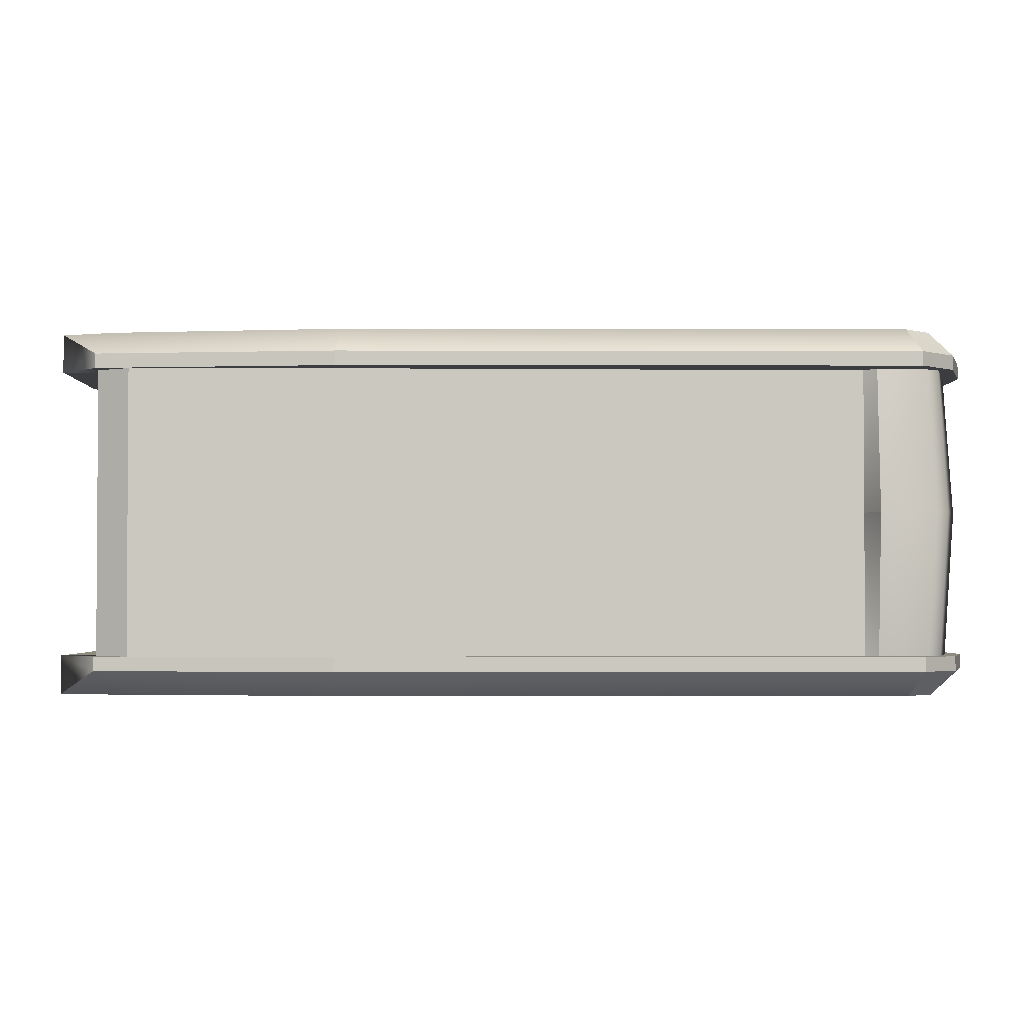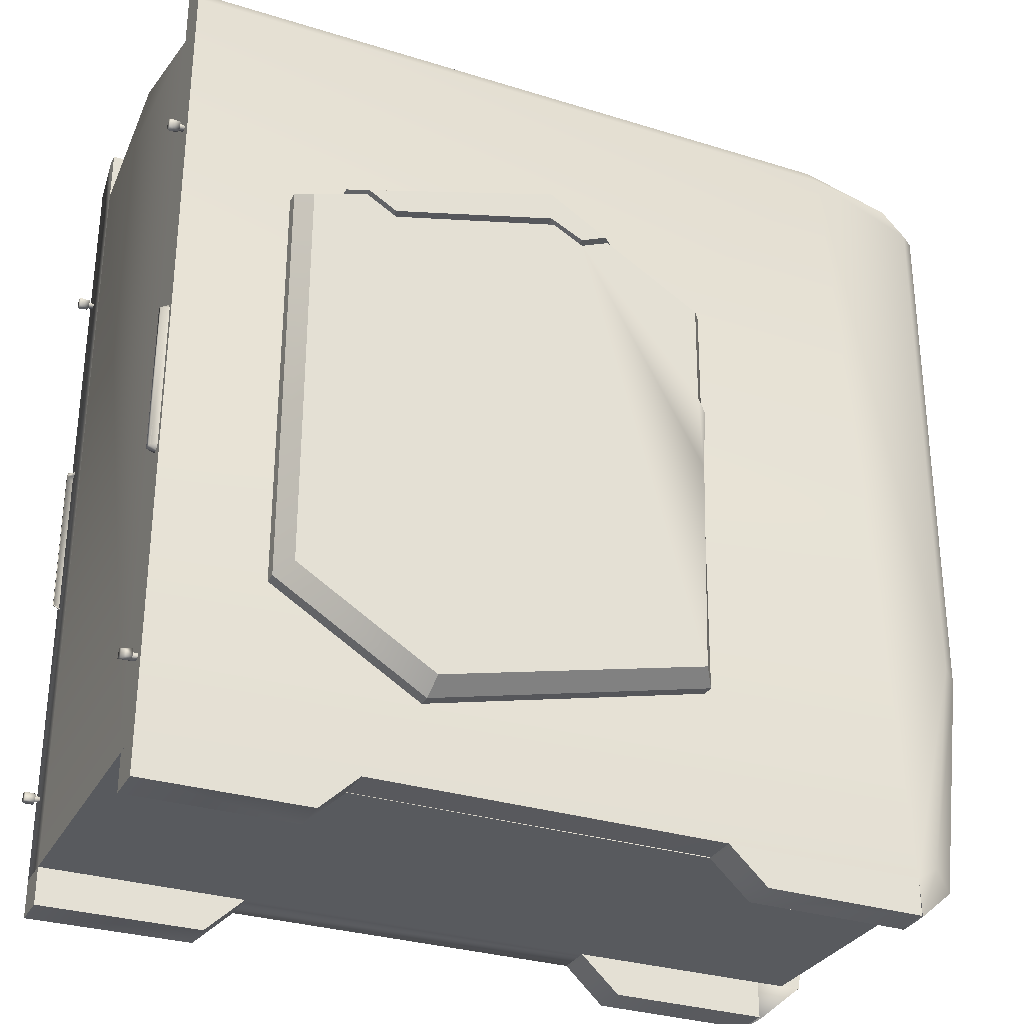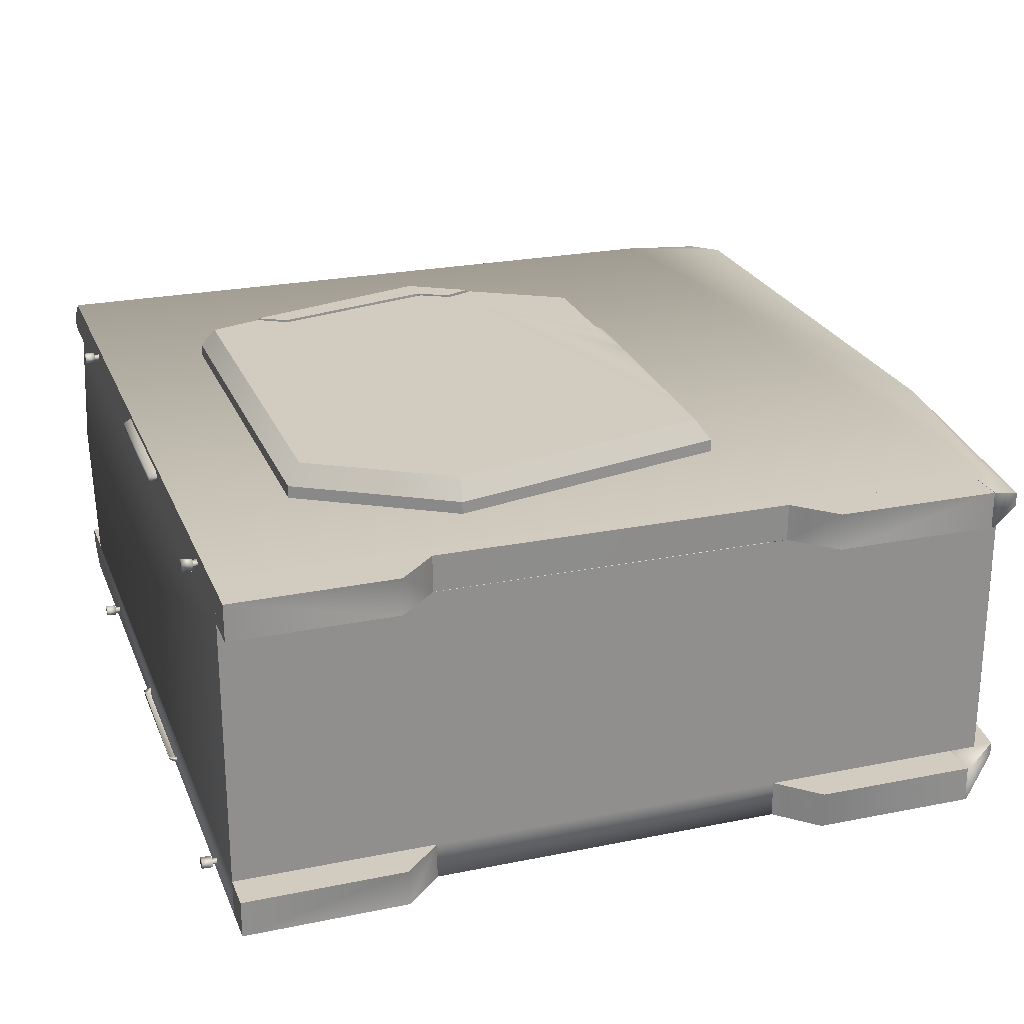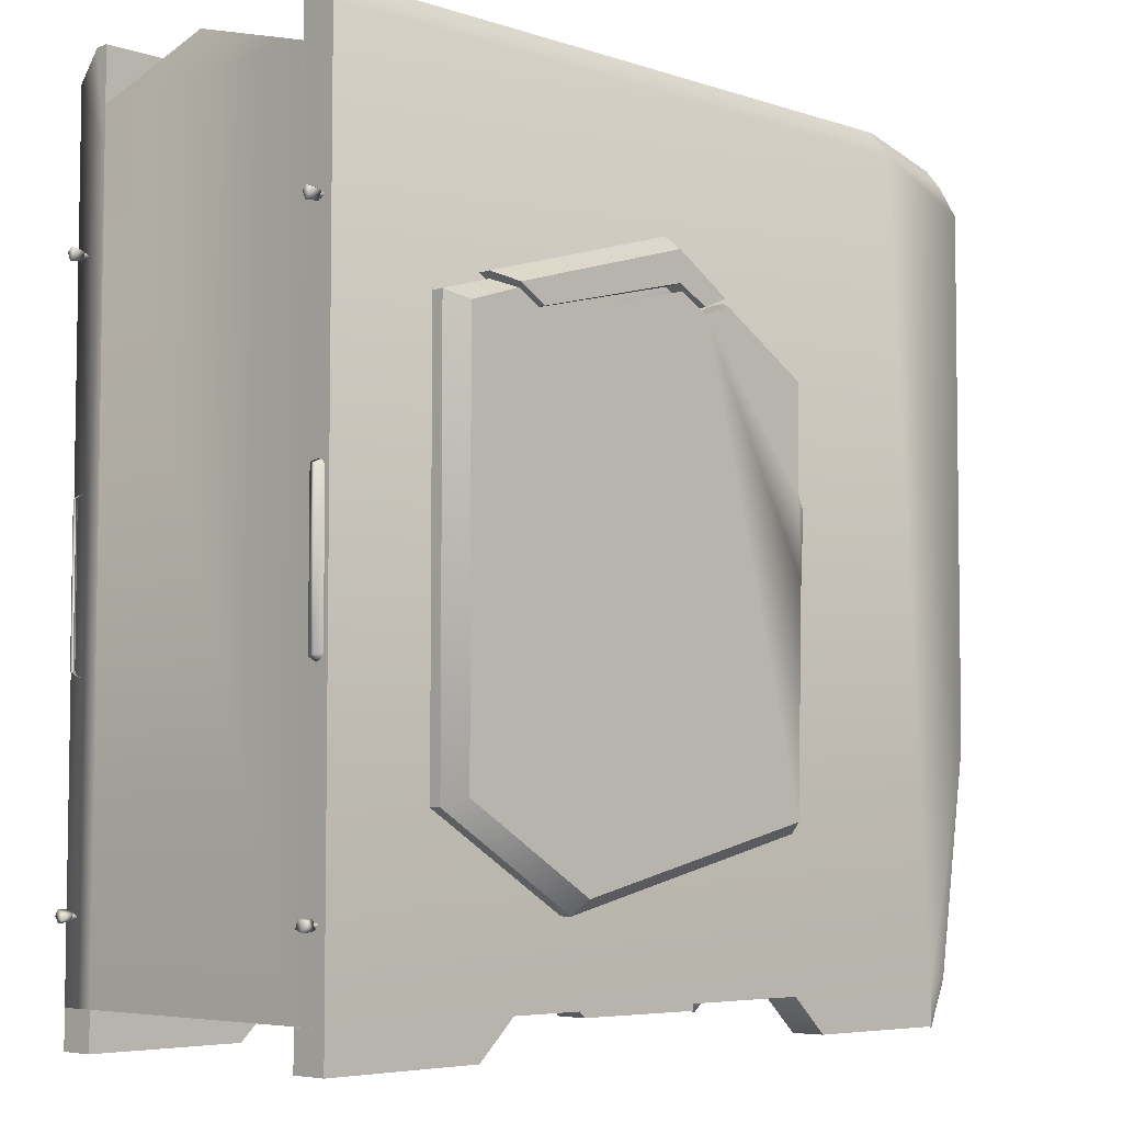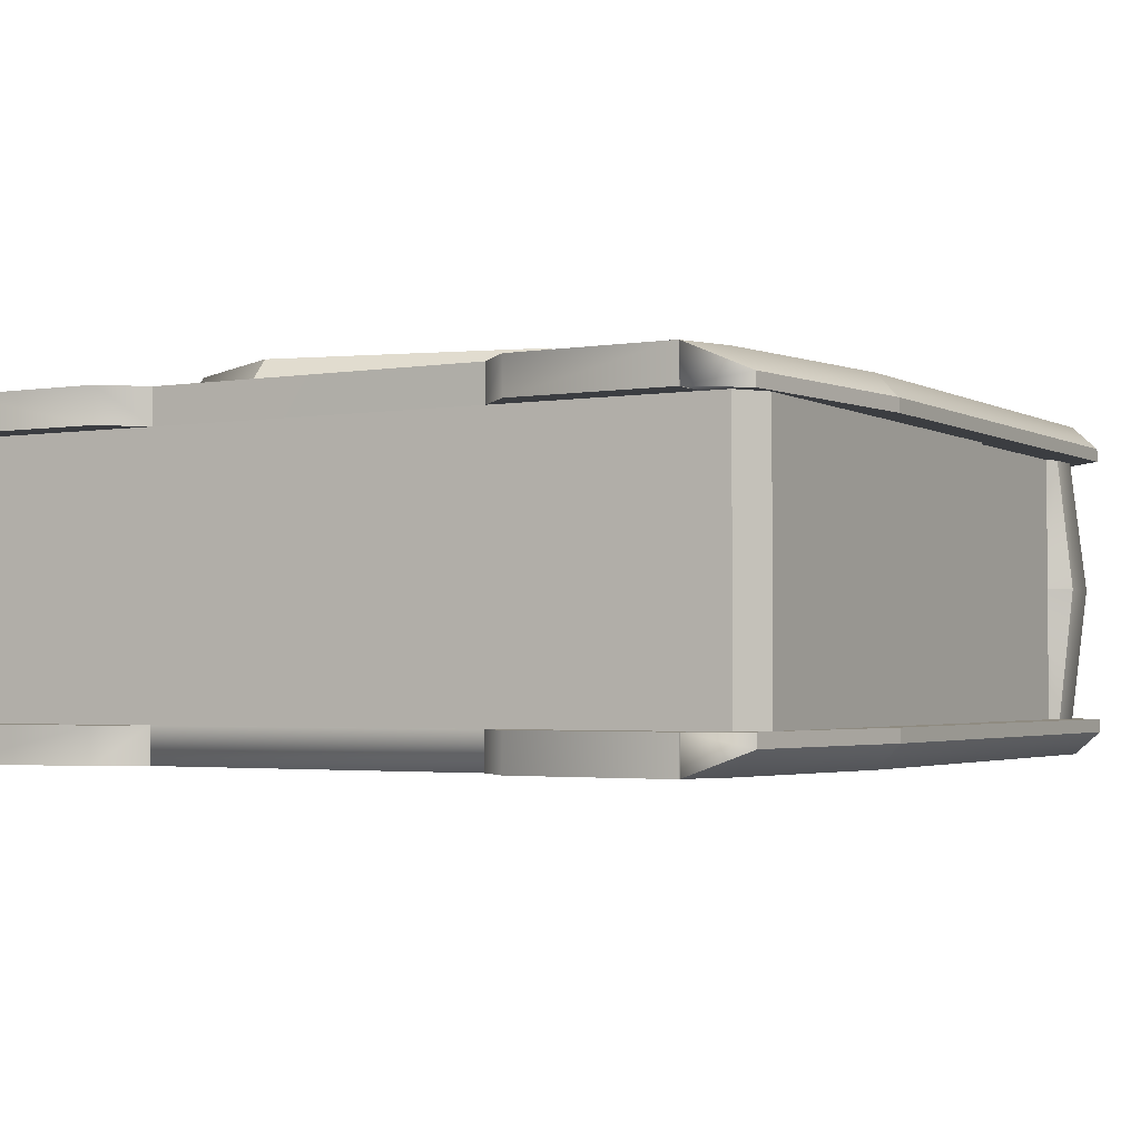
<metadata>
{"format":"obj","ext":"obj","renderer":"f3d","projection":"perspective","resolution":1024,"background":"white","views":[{"elev":-2.3,"azim":89.2,"up":"+Z"},{"elev":-30.8,"azim":-24.1,"up":"+Y"},{"elev":24.2,"azim":-18.6,"up":"+Z"},{"elev":-5.7,"azim":-44.9,"up":"+Y"},{"elev":-2.6,"azim":29.6,"up":"+Z"}]}
</metadata>
<code>
o computer.001
v -14.79 -0.3474 -21.98
v -14.79 -0.3474 -22.19
v -14.79 -0.1347 -22.19
v -14.79 -0.1347 -21.98
v -15.94 -0.1347 -21.98
v -15.94 -0.1347 -22.19
v -15.72 -0.3427 -21.98
v -15.71 -0.3444 -22.19
v -15.07 4.487 -21.98
v -14.6 4.39 -21.98
v -19.12 4.487 -21.98
v -14.46 4.243 -21.98
v -14.47 1.186 -21.98
v -14.67 -0.0613 -21.98
v -14.79 -0.1347 -21.98
v -19.12 -0.1347 -21.98
v -14.6 4.127 -22.19
v -15.05 4.649 -22.19
v -14.55 4.515 -22.19
v -19.12 4.127 -22.19
v -19.12 4.649 -22.19
v -14.33 4.309 -22.19
v -14.34 1.173 -22.19
v -14.59 1.173 -22.19
v -14.51 -0.1296 -22.19
v -14.79 -0.1289 -22.19
v -14.78 -0.3542 -22.19
v -15.05 4.649 -22.11
v -14.55 4.515 -22.11
v -19.12 4.649 -22.11
v -14.33 4.309 -22.11
v -14.34 1.173 -22.11
v -14.51 -0.1296 -22.11
v -14.78 -0.3517 -21.98
v -19.12 -0.1336 -22.19
v -17.95 3.171 -21.8
v -18.13 3.273 -21.8
v -18.43 3.174 -21.8
v -18.43 0.8762 -21.8
v -16.12 0.7699 -21.8
v -16.81 3.322 -21.8
v -16.99 3.417 -21.8
v -17.65 0.4041 -21.8
v -16.1 2.472 -21.8
v -16.09 3.065 -21.8
v -16.65 3.392 -21.8
v -18.51 3.232 -21.98
v -18.51 0.8324 -21.91
v -18.51 3.232 -21.91
v -18.21 3.319 -21.91
v -18.21 3.319 -21.98
v -17.95 3.171 -21.98
v -16.04 0.7083 -21.98
v -16.04 0.7083 -21.91
v -17.66 0.321 -21.91
v -17.66 0.321 -21.98
v -16.99 3.417 -21.98
v -16.81 3.322 -21.98
v -16.56 3.428 -21.91
v -16.56 3.428 -21.98
v -16.01 3.11 -21.91
v -16.01 3.11 -21.98
v -16.02 2.419 -21.91
v -18.51 0.8324 -21.98
v -16.03 1.997 -21.91
v -16.08 2.017 -21.8
v -16.06 2.384 -21.8
v -19.12 -0.3474 -21.98
v -19.12 -0.1347 -21.98
v -19.12 -0.1347 -22.19
v -19.12 -0.3474 -22.19
v -17.97 -0.1347 -21.98
v -18.19 -0.3427 -21.98
v -17.97 -0.1347 -22.19
v -18.2 -0.3444 -22.19
v -17.95 3.211 -21.8
v -17 3.457 -21.8
v -17 3.631 -21.8
v -18.11 3.304 -21.8
v -16.66 3.426 -21.8
v -16.81 3.362 -21.8
v -17.95 3.211 -21.98
v -17.95 3.211 -21.91
v -18.21 3.359 -21.91
v -18.21 3.359 -21.98
v -16.99 3.715 -21.91
v -16.99 3.715 -21.98
v -16.56 3.467 -21.98
v -16.56 3.467 -21.91
v -16.81 3.362 -21.91
v -16.81 3.362 -21.98
v -16.99 3.457 -21.91
v -17.95 3.151 -21.98
v -17.95 3.151 -21.91
v -16.81 3.151 -21.91
v -16.81 3.151 -21.98
v -19.12 4.338 -22.19
v -16.24 4.41 -22.45
v -16.24 4.562 -22.97
v -19.12 4.562 -22.97
v -19.12 4.338 -23.75
v -14.98 4.17 -22.19
v -14.76 4.17 -22.97
v -15.52 4.17 -23.75
v -15.52 4.17 -22.19
v -14.98 4.17 -23.75
v -15.66 4.338 -23.75
v -15.66 4.338 -22.19
v -15.86 4.562 -22.97
v -15.99 4.409 -22.45
v -15.99 4.408 -23.49
v -16.24 4.408 -23.49
v -15.99 4.562 -22.97
v -14.41 4.094 -22.97
v -14.5 4.094 -22.19
v -14.55 4.026 -22.19
v -14.55 4.026 -22.97
v -14.5 4.094 -23.75
v -14.55 4.026 -23.75
v -14.98 4.548 -22.19
v -14.75 4.552 -22.97
v -14.98 4.549 -23.75
v -14.49 4.47 -22.97
v -14.58 4.441 -23.75
v -14.42 4.384 -22.97
v -14.51 4.354 -23.75
v -14.51 4.354 -22.19
v -14.58 4.442 -22.19
v -14.55 2.811 -22.19
v -14.55 2.811 -23.75
v -14.51 0.04782 -23.75
v -14.51 0.04782 -22.19
v -14.63 -0.1347 -22.19
v -14.63 -0.1347 -23.75
v -14.51 2.811 -23.75
v -14.51 2.811 -22.19
v -19.12 -0.1347 -22.19
v -19.12 -0.1347 -23.75
v -19.12 -0.1347 -23.75
v -19.12 -0.1347 -22.19
v -19.15 0.3 -22.09
v -19.15 0.2967 -22.02
v -19.15 0.3442 -22.04
v -19.21 0.2967 -22.08
v -19.21 0.2797 -22.04
v -19.21 0.3273 -22.02
v -19.21 0.3442 -22.07
v -19.15 0.2842 -22.05
v -19.15 0.3218 -22.03
v -19.15 0.3308 -22.07
v -19.11 0.2894 -22.05
v -19.11 0.3185 -22.03
v -19.11 0.3299 -22.07
v -19.15 0.2798 -23.91
v -19.15 0.324 -23.86
v -19.15 0.3456 -23.9
v -19.21 0.2784 -23.9
v -19.21 0.3114 -23.92
v -19.21 0.2879 -23.87
v -19.21 0.3273 -23.86
v -19.21 0.3442 -23.91
v -19.15 0.2863 -23.88
v -19.15 0.3218 -23.87
v -19.15 0.3226 -23.92
v -19.11 0.293 -23.9
v -19.11 0.3092 -23.87
v -19.11 0.3299 -23.9
v -19.15 3.579 -23.92
v -19.15 3.557 -23.88
v -19.15 3.603 -23.86
v -19.15 3.624 -23.9
v -19.21 3.557 -23.9
v -19.21 3.603 -23.92
v -19.21 3.567 -23.87
v -19.21 3.606 -23.86
v -19.21 3.625 -23.89
v -19.15 3.581 -23.91
v -19.15 3.572 -23.88
v -19.15 3.601 -23.87
v -19.15 3.61 -23.9
v -19.11 3.577 -23.91
v -19.11 3.588 -23.87
v -19.11 3.611 -23.9
v -19.15 3.579 -22.09
v -19.15 3.557 -22.04
v -19.15 3.603 -22.02
v -19.15 3.624 -22.06
v -19.21 3.557 -22.06
v -19.21 3.603 -22.09
v -19.21 3.567 -22.03
v -19.21 3.606 -22.02
v -19.21 3.625 -22.05
v -19.15 3.581 -22.07
v -19.15 3.572 -22.04
v -19.15 3.601 -22.03
v -19.15 3.61 -22.06
v -19.11 3.577 -22.07
v -19.11 3.588 -22.03
v -19.11 3.611 -22.06
v -19.17 2.369 -22.06
v -19.16 2.365 -22.04
v -19.16 1.509 -22.03
v -19.17 1.496 -22.06
v -19.12 2.35 -22.01
v -19.12 1.514 -22.02
v -19.12 2.388 -22.06
v -19.12 2.378 -22.03
v -19.12 1.486 -22.03
v -19.12 1.477 -22.06
v -19.16 1.506 -22.04
v -19.16 2.36 -22.04
v -19.12 1.512 -22.01
v -19.12 2.352 -22.01
v -19.12 2.383 -22.03
v -19.12 1.482 -22.03
v -19.17 2.369 -23.87
v -19.17 1.496 -23.87
v -19.16 1.508 -23.91
v -19.16 2.358 -23.9
v -19.12 2.35 -23.92
v -19.12 1.514 -23.92
v -19.12 2.38 -23.9
v -19.12 2.388 -23.87
v -19.12 1.486 -23.9
v -19.12 1.477 -23.87
v -19.16 2.359 -23.9
v -19.16 1.506 -23.9
v -19.12 2.352 -23.93
v -19.12 1.512 -23.93
v -19.12 2.383 -23.9
v -19.12 1.483 -23.91
v -15.07 4.487 -23.96
v -14.6 4.39 -23.96
v -19.12 4.487 -23.96
v -14.46 4.243 -23.96
v -14.47 1.186 -23.96
v -14.67 -0.0613 -23.96
v -14.79 -0.1347 -23.96
v -19.12 -0.135 -23.96
v -14.6 4.127 -23.75
v -14.55 4.515 -23.75
v -15.05 4.649 -23.75
v -19.12 4.649 -23.75
v -19.12 4.127 -23.75
v -14.33 4.309 -23.75
v -14.59 1.173 -23.75
v -14.34 1.173 -23.75
v -14.79 -0.1297 -23.75
v -14.51 -0.1296 -23.75
v -14.78 -0.3542 -23.75
v -14.55 4.515 -23.82
v -15.05 4.649 -23.82
v -19.12 4.649 -23.82
v -14.33 4.309 -23.82
v -14.34 1.173 -23.82
v -14.51 -0.1296 -23.82
v -14.78 -0.3517 -23.95
v -19.12 -0.1347 -23.75
v -14.79 -0.3474 -23.96
v -14.79 -0.1347 -23.96
v -14.79 -0.1347 -23.75
v -14.79 -0.3474 -23.75
v -15.94 -0.1347 -23.96
v -15.72 -0.3427 -23.96
v -15.94 -0.1347 -23.75
v -15.71 -0.3444 -23.75
v -19.12 -0.3474 -23.96
v -19.12 -0.3474 -23.75
v -19.12 -0.1347 -23.75
v -19.12 -0.1347 -23.96
v -17.97 -0.1347 -23.96
v -17.97 -0.1347 -23.75
v -18.19 -0.3427 -23.96
v -18.2 -0.3444 -23.75
f 5 7 4
f 7 1 4
f 6 3 8
f 3 2 8
f 9 12 10
f 13 12 9
f 14 13 15
f 9 15 13
f 17 19 22
f 27 26 25
f 20 30 21
f 20 11 30
f 26 34 15
f 33 14 34
f 50 52 51
f 48 47 64
f 67 63 44
f 66 67 44
f 66 44 41
f 40 66 41
f 72 69 73
f 73 69 68
f 74 75 70
f 70 75 71
f 95 90 92
f 106 104 103
f 111 107 112
f 98 112 99
f 117 130 119
f 142 145 148
f 143 146 142
f 150 147 143
f 145 146 144
f 146 147 144
f 142 148 149
f 143 149 150
f 141 150 148
f 157 159 158
f 159 160 158
f 160 161 158
f 155 162 163
f 164 162 154
f 162 166 163
f 169 172 168
f 168 173 171
f 172 174 176
f 174 175 176
f 173 172 176
f 177 181 178
f 178 182 179
f 185 188 184
f 184 189 187
f 188 190 192
f 190 191 192
f 189 188 192
f 193 197 194
f 194 198 195
f 204 202 201
f 204 205 202
f 204 201 207
f 208 209 203
f 214 206 200
f 211 213 214
f 210 203 215
f 209 215 203
f 212 210 215
f 218 220 219
f 222 223 216
f 219 220 222
f 218 217 224
f 225 224 217
f 224 221 218
f 226 216 230
f 223 230 216
f 228 226 230
f 231 225 217
f 227 229 231
f 232 233 235
f 235 236 232
f 237 238 236
f 232 236 238
f 240 245 241
f 248 250 249
f 253 244 243
f 239 248 258
f 234 244 253
f 248 238 257
f 237 256 257
f 239 238 248
f 263 260 264
f 264 260 259
f 265 266 261
f 261 266 262
f 271 273 270
f 273 267 270
f 272 269 274
f 269 268 274
f 7 6 8
f 1 8 2
f 16 9 11
f 18 20 21
f 17 18 19
f 23 17 22
f 24 25 26
f 19 28 29
f 18 30 28
f 22 29 31
f 23 31 32
f 25 32 33
f 33 27 25
f 27 34 26
f 10 28 9
f 9 30 11
f 12 29 10
f 12 32 31
f 14 32 13
f 16 20 35
f 15 35 26
f 36 38 39
f 14 15 34
f 43 41 42
f 41 45 46
f 36 43 42
f 47 50 51
f 48 49 47
f 53 55 56
f 62 59 61
f 58 59 60
f 64 55 48
f 61 63 62
f 38 48 39
f 50 38 37
f 55 40 43
f 45 59 46
f 61 44 63
f 39 55 43
f 37 52 50
f 57 36 42
f 58 46 59
f 42 58 57
f 65 40 54
f 65 67 66
f 65 53 62
f 63 65 62
f 68 70 71
f 74 73 75
f 75 68 71
f 78 76 77
f 81 78 77
f 82 84 85
f 85 86 87
f 88 90 91
f 87 89 88
f 86 79 78
f 80 86 78
f 90 80 81
f 83 77 76
f 92 81 77
f 79 83 76
f 82 94 83
f 92 94 95
f 90 96 91
f 100 98 99
f 105 103 104
f 112 107 101
f 105 107 108
f 98 111 112
f 107 109 108
f 109 110 108
f 100 112 101
f 110 98 97
f 108 110 97
f 111 109 107
f 117 115 116
f 110 113 111
f 117 118 114
f 103 120 121
f 122 103 121
f 126 123 125
f 114 127 115
f 114 126 125
f 128 121 120
f 124 121 123
f 123 127 125
f 129 117 116
f 97 100 101
f 131 133 134
f 135 132 131
f 134 137 138
f 130 136 135
f 140 101 139
f 144 148 145
f 150 144 147
f 142 146 145
f 143 147 146
f 152 148 151
f 143 142 149
f 153 149 152
f 151 150 153
f 157 162 159
f 159 155 160
f 160 156 161
f 161 164 158
f 158 154 157
f 156 163 164
f 1 3 4
f 167 163 166
f 162 165 166
f 165 164 167
f 174 170 175
f 169 174 172
f 170 176 175
f 177 169 168
f 171 173 176
f 168 172 173
f 170 178 179
f 179 171 170
f 168 180 177
f 183 179 182
f 178 181 182
f 177 183 181
f 190 186 191
f 185 190 188
f 186 192 191
f 193 185 184
f 187 189 192
f 184 188 189
f 186 194 195
f 195 187 186
f 184 196 193
f 199 195 198
f 194 197 198
f 193 199 197
f 202 200 201
f 201 206 207
f 211 203 210
f 202 208 203
f 208 202 205
f 213 210 212
f 219 217 218
f 211 214 200
f 217 226 227
f 220 218 221
f 219 222 216
f 227 228 229
f 239 232 238
f 227 231 217
f 242 244 240
f 241 242 240
f 247 240 246
f 249 246 248
f 241 252 242
f 242 253 243
f 245 251 241
f 247 254 245
f 249 255 247
f 256 250 257
f 248 257 250
f 252 233 232
f 239 258 244
f 253 232 234
f 251 235 233
f 235 255 236
f 255 237 236
f 259 261 262
f 239 244 234
f 257 238 237
f 265 264 266
f 266 259 262
f 267 269 270
f 273 272 274
f 267 274 268
f 7 5 6
f 1 7 8
f 16 15 9
f 18 17 20
f 23 24 17
f 24 23 25
f 19 18 28
f 18 21 30
f 22 19 29
f 23 22 31
f 25 23 32
f 33 34 27
f 10 29 28
f 9 28 30
f 12 31 29
f 12 13 32
f 14 33 32
f 16 11 20
f 15 16 35
f 36 37 38
f 43 40 41
f 41 44 45
f 36 39 43
f 47 49 50
f 53 54 55
f 62 60 59
f 64 56 55
f 38 49 48
f 50 49 38
f 55 54 40
f 45 61 59
f 61 45 44
f 39 48 55
f 37 36 52
f 57 52 36
f 58 41 46
f 42 41 58
f 65 66 40
f 65 63 67
f 65 54 53
f 68 69 70
f 74 72 73
f 75 73 68
f 78 79 76
f 81 80 78
f 82 83 84
f 85 84 86
f 88 89 90
f 87 86 89
f 86 84 79
f 80 89 86
f 90 89 80
f 83 92 77
f 92 90 81
f 79 84 83
f 82 93 94
f 92 83 94
f 90 95 96
f 100 97 98
f 105 102 103
f 105 104 107
f 98 110 111
f 109 113 110
f 100 99 112
f 111 113 109
f 117 114 115
f 117 119 118
f 103 102 120
f 122 106 103
f 126 124 123
f 114 125 127
f 114 118 126
f 128 123 121
f 124 122 121
f 123 128 127
f 129 130 117
f 131 132 133
f 135 136 132
f 134 133 137
f 130 129 136
f 140 97 101
f 144 141 148
f 150 141 144
f 152 149 148
f 153 150 149
f 151 148 150
f 157 154 162
f 159 162 155
f 160 155 156
f 161 156 164
f 158 164 154
f 156 155 163
f 1 2 3
f 167 164 163
f 165 162 164
f 174 169 170
f 170 171 176
f 177 178 169
f 170 169 178
f 179 180 171
f 168 171 180
f 183 180 179
f 177 180 183
f 190 185 186
f 186 187 192
f 193 194 185
f 186 185 194
f 195 196 187
f 184 187 196
f 199 196 195
f 193 196 199
f 202 203 200
f 201 200 206
f 211 200 203
f 213 211 210
f 219 216 217
f 217 216 226
f 227 226 228
f 239 234 232
f 242 243 244
f 247 245 240
f 249 247 246
f 241 251 252
f 242 252 253
f 245 254 251
f 247 255 254
f 249 256 255
f 256 249 250
f 252 251 233
f 253 252 232
f 251 254 235
f 235 254 255
f 255 256 237
f 259 260 261
f 265 263 264
f 266 264 259
f 267 268 269
f 273 271 272
f 267 273 274

</code>
